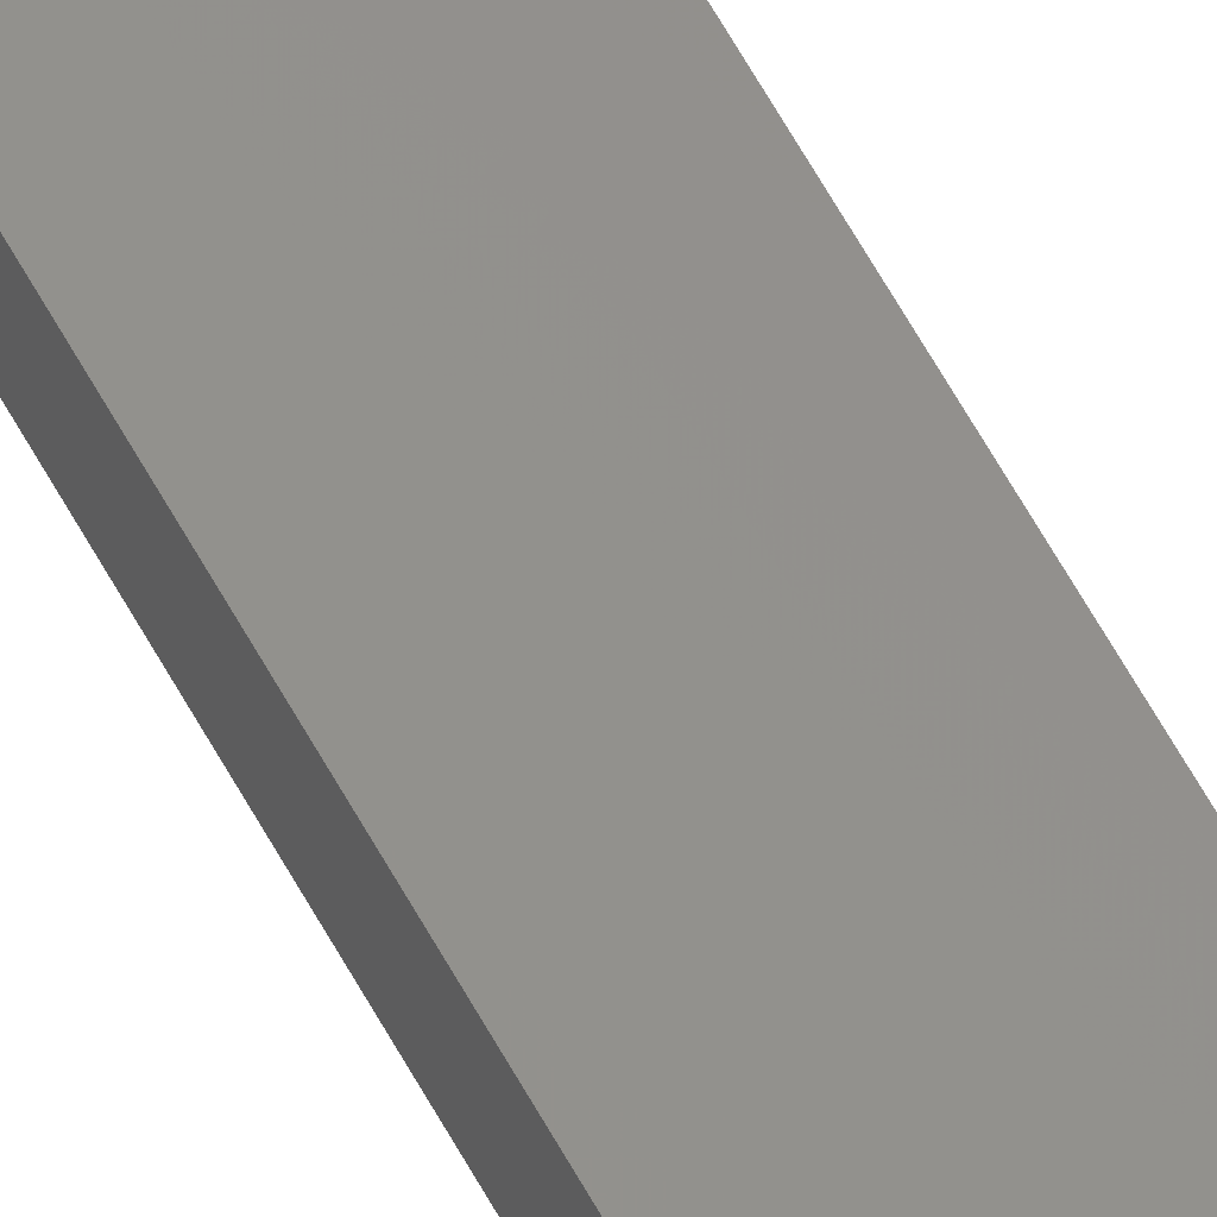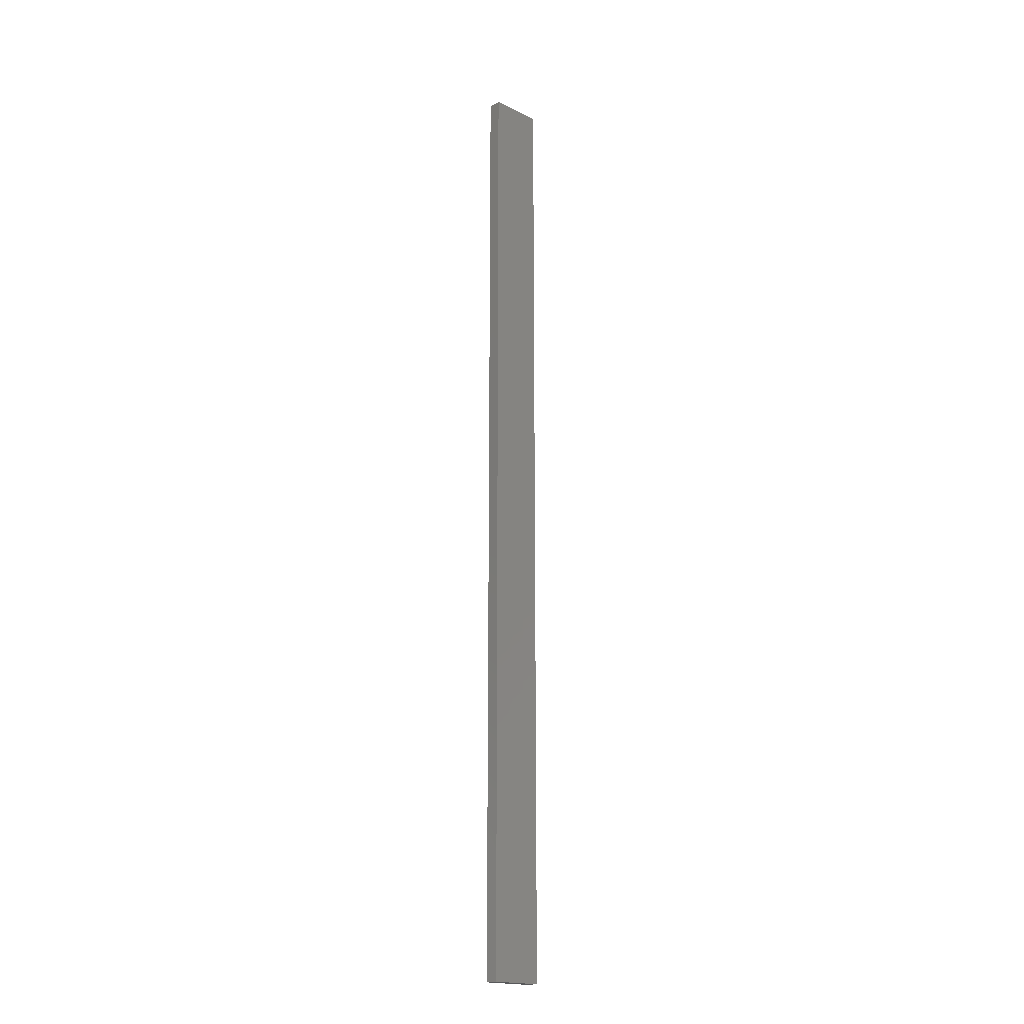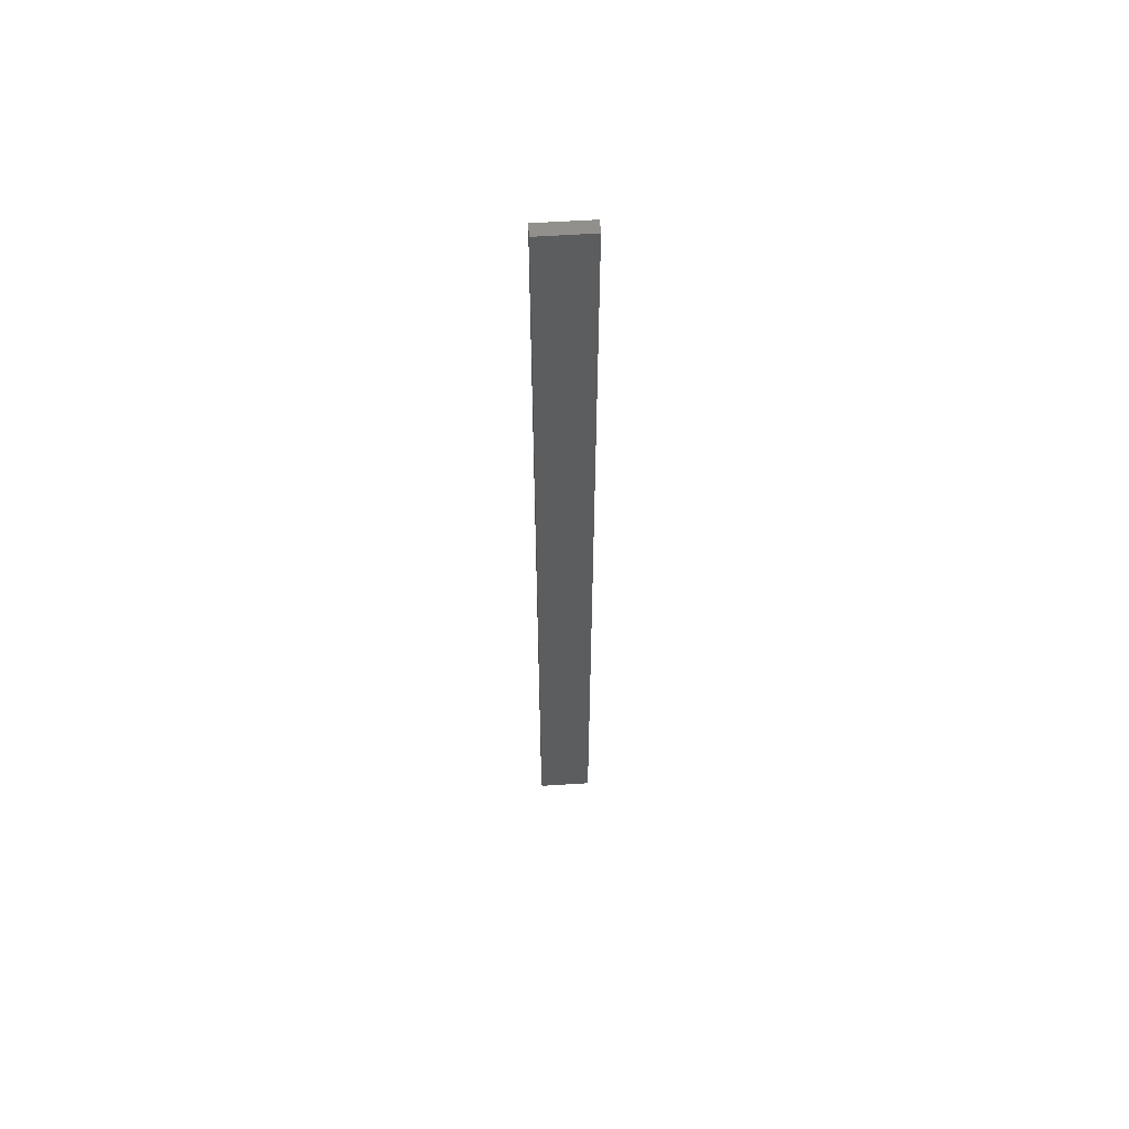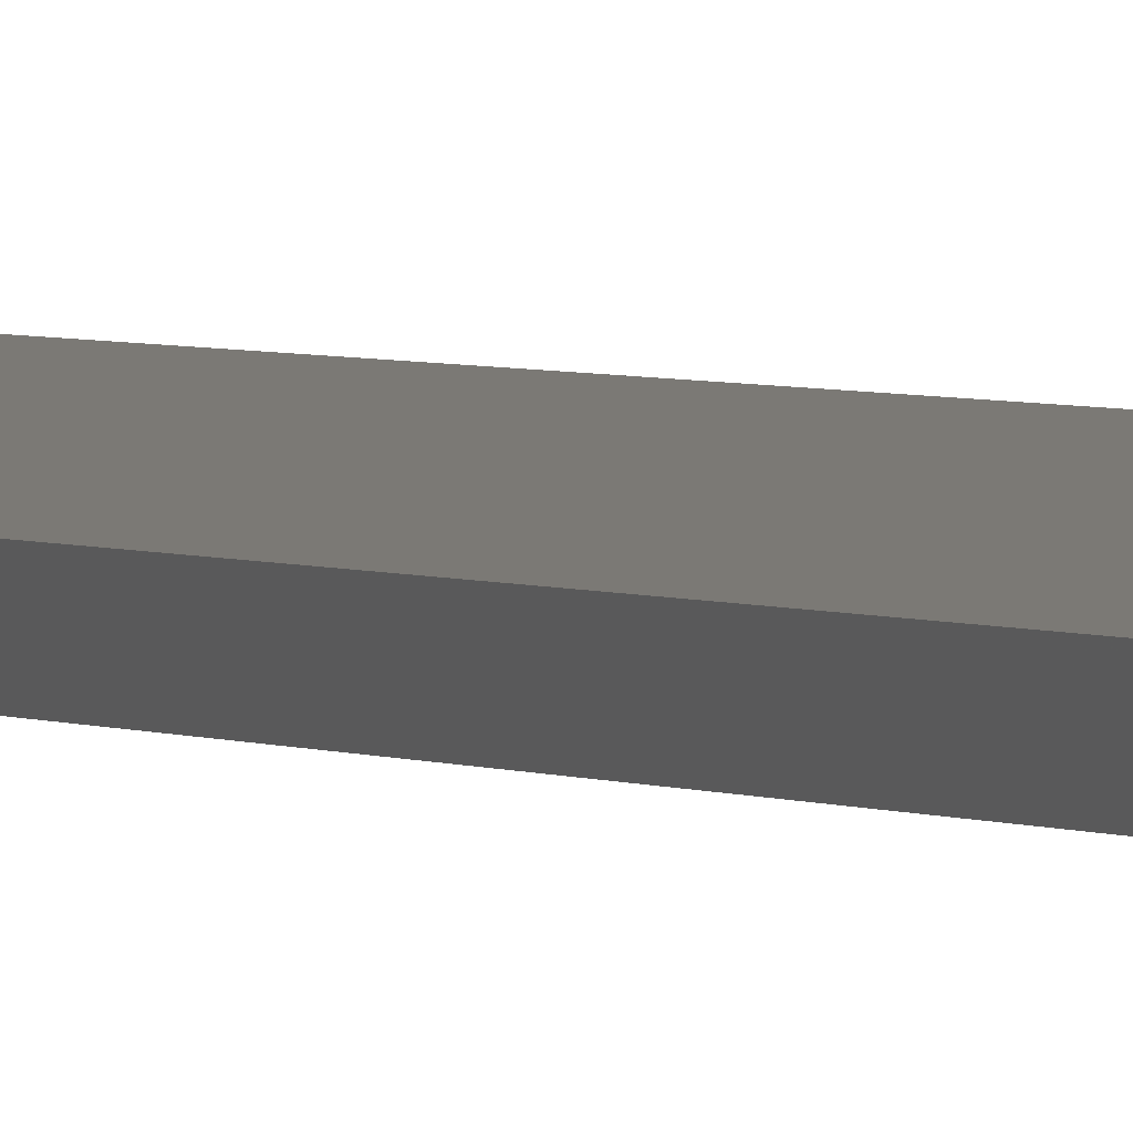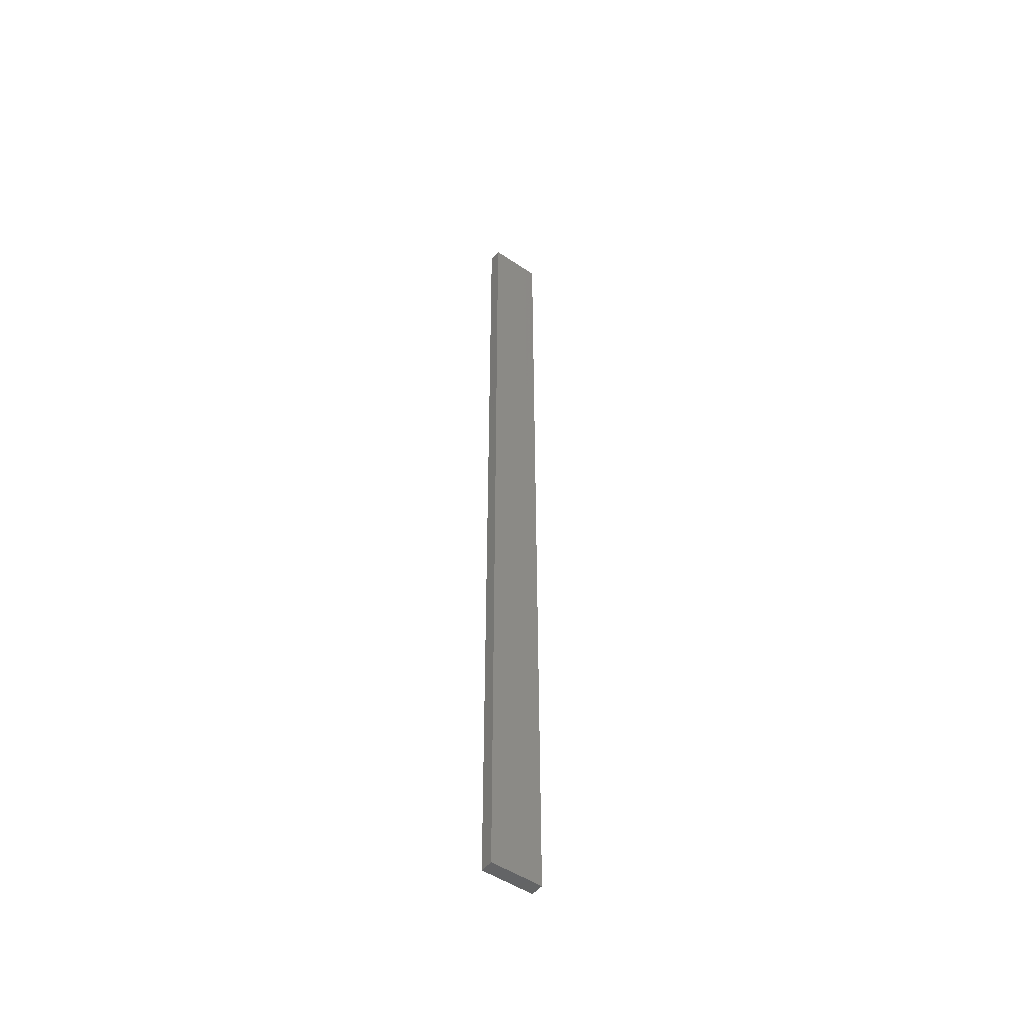
<metadata>
{"format":"stl","ext":"stl","renderer":"f3d","projection":"perspective","resolution":1024,"background":"white","views":[{"elev":61.9,"azim":151.4,"up":"+Y"},{"elev":-18.7,"azim":-30.7,"up":"+Z"},{"elev":58.6,"azim":8.1,"up":"+Z"},{"elev":1.9,"azim":-21.1,"up":"+Y"},{"elev":-49.9,"azim":155.2,"up":"+Z"}]}
</metadata>
<code>
# stl→obj: 16 verts, 28 faces
v -19.06 2.388 -129.5
v -18.99 2.402 -129.5
v -18.99 2.402 -133.1
v -19.06 2.388 -133.1
v -19.12 2.374 -129.5
v -19.12 2.374 -133.1
v -19.19 2.361 -133.1
v -19.19 2.361 -129.5
v -19.18 2.312 -133.1
v -19.18 2.312 -129.5
v -18.98 2.353 -133.1
v -18.98 2.353 -129.5
v -19.05 2.339 -133.1
v -19.05 2.339 -129.5
v -19.11 2.325 -129.5
v -19.11 2.325 -133.1
f 1 2 3
f 1 3 4
f 5 4 6
f 5 6 7
f 5 1 4
f 8 5 7
f 8 9 10
f 7 9 8
f 11 12 13
f 12 14 13
f 13 15 16
f 16 15 9
f 14 15 13
f 15 10 9
f 12 3 2
f 11 3 12
f 16 9 7
f 6 16 7
f 13 16 6
f 4 13 6
f 3 11 13
f 3 13 4
f 10 15 8
f 15 5 8
f 15 14 5
f 14 1 5
f 14 12 1
f 12 2 1

</code>
